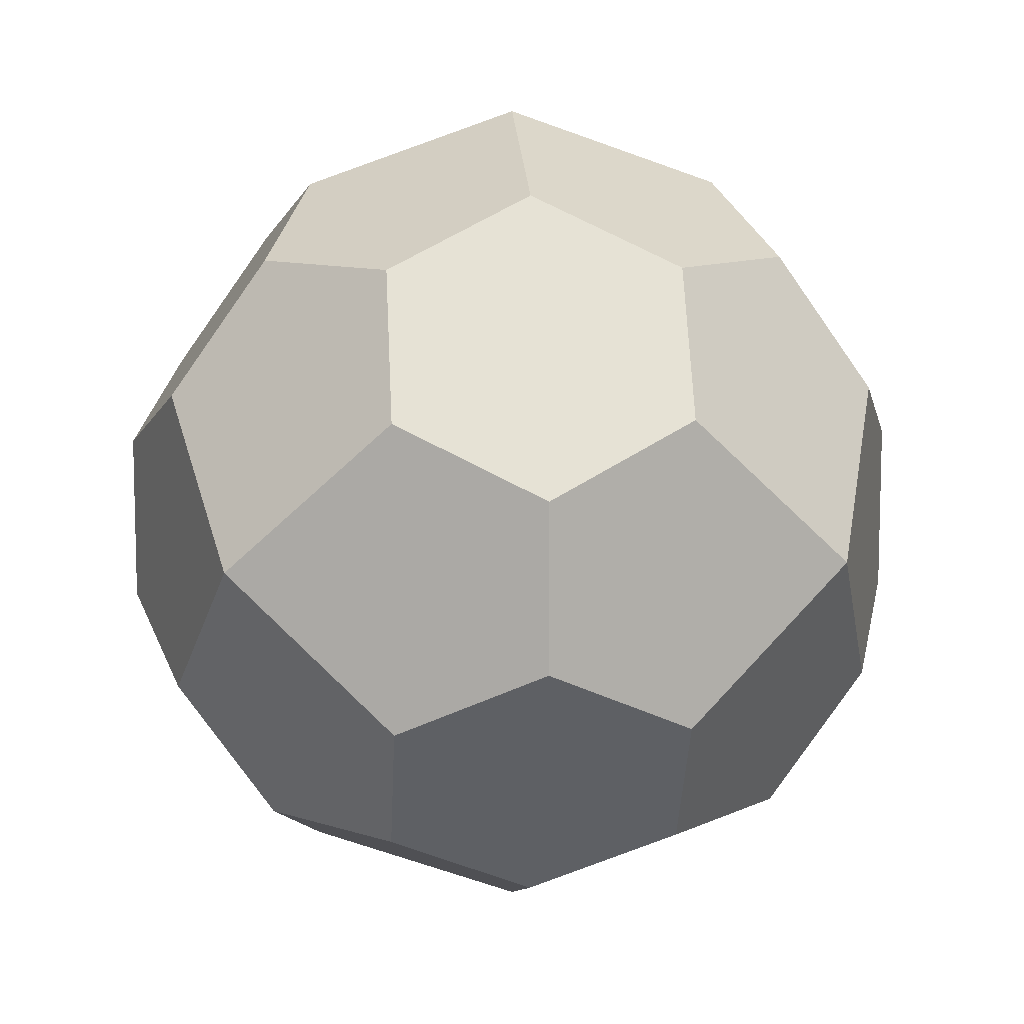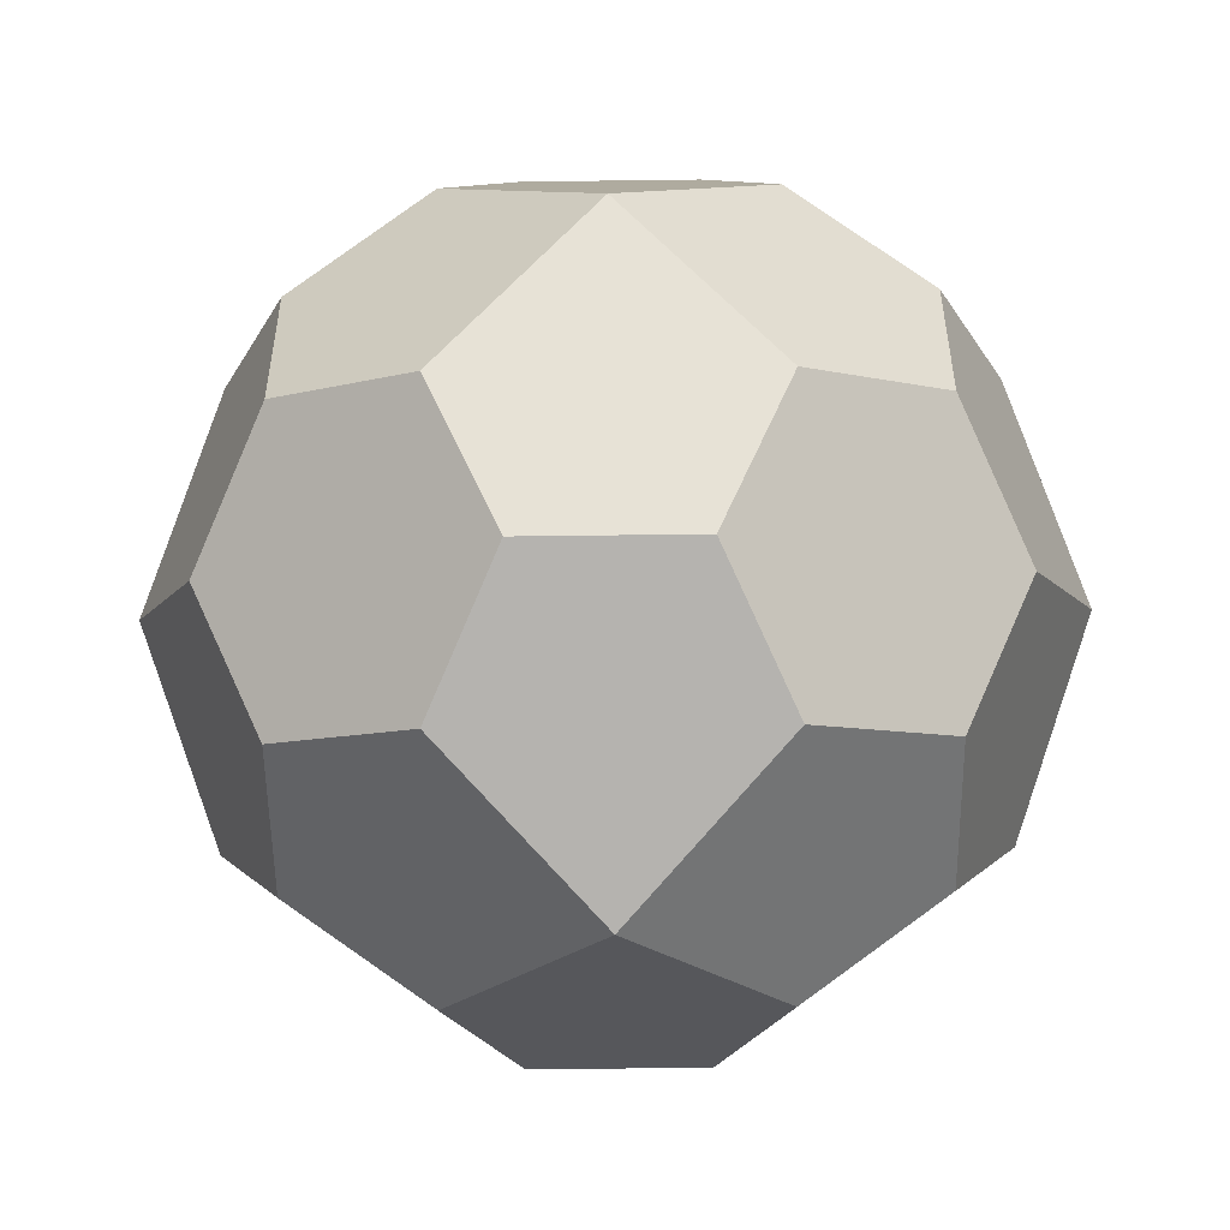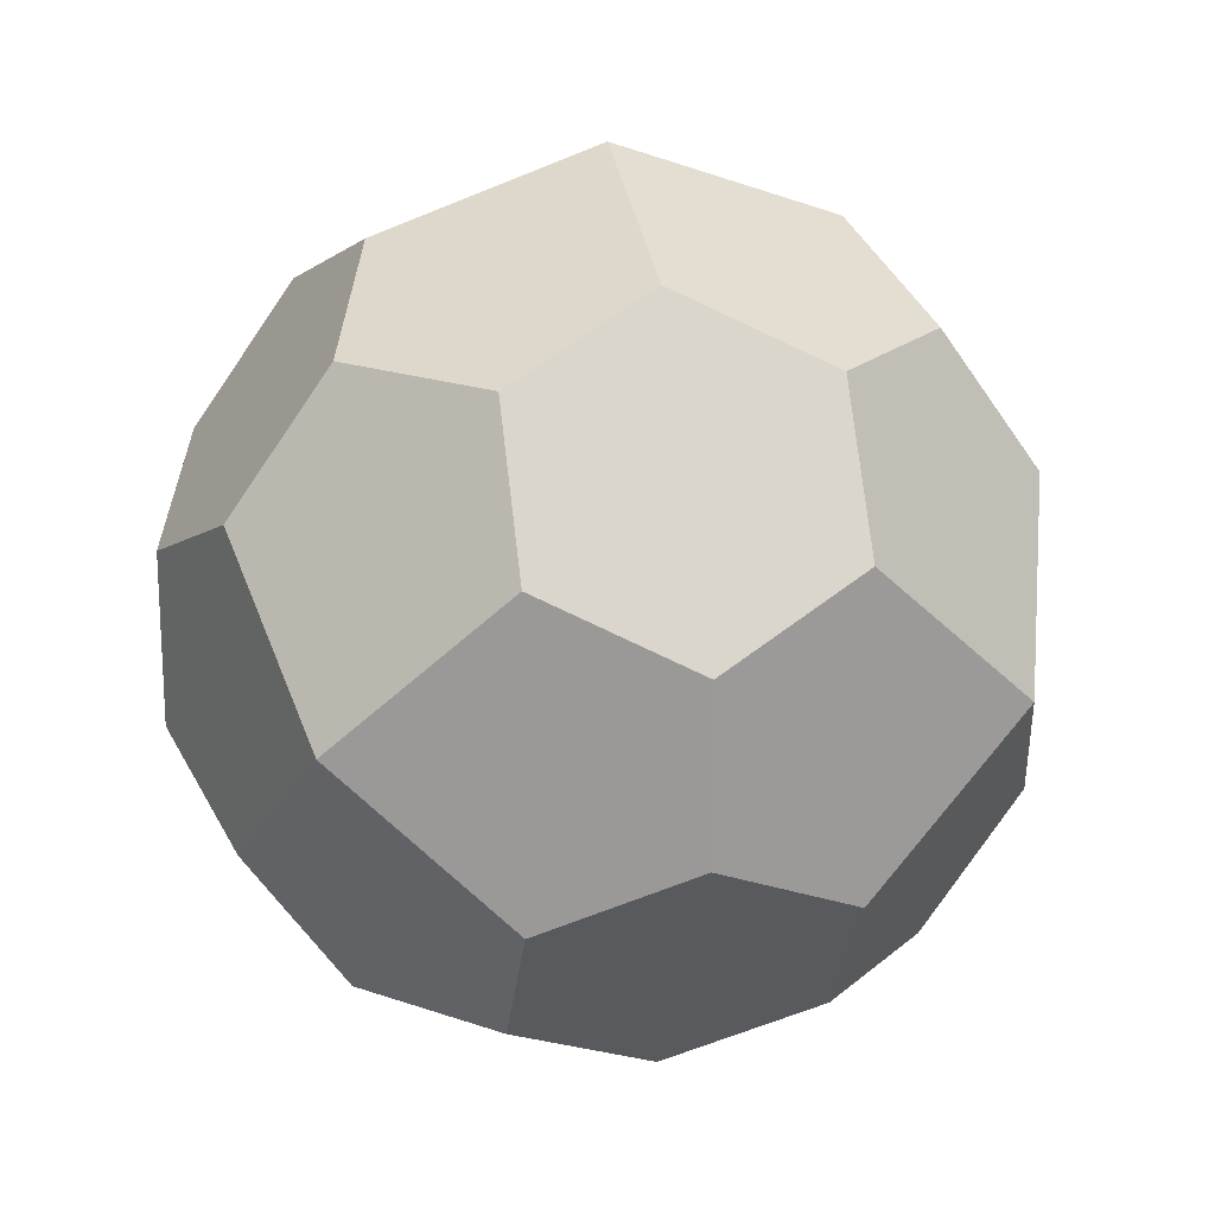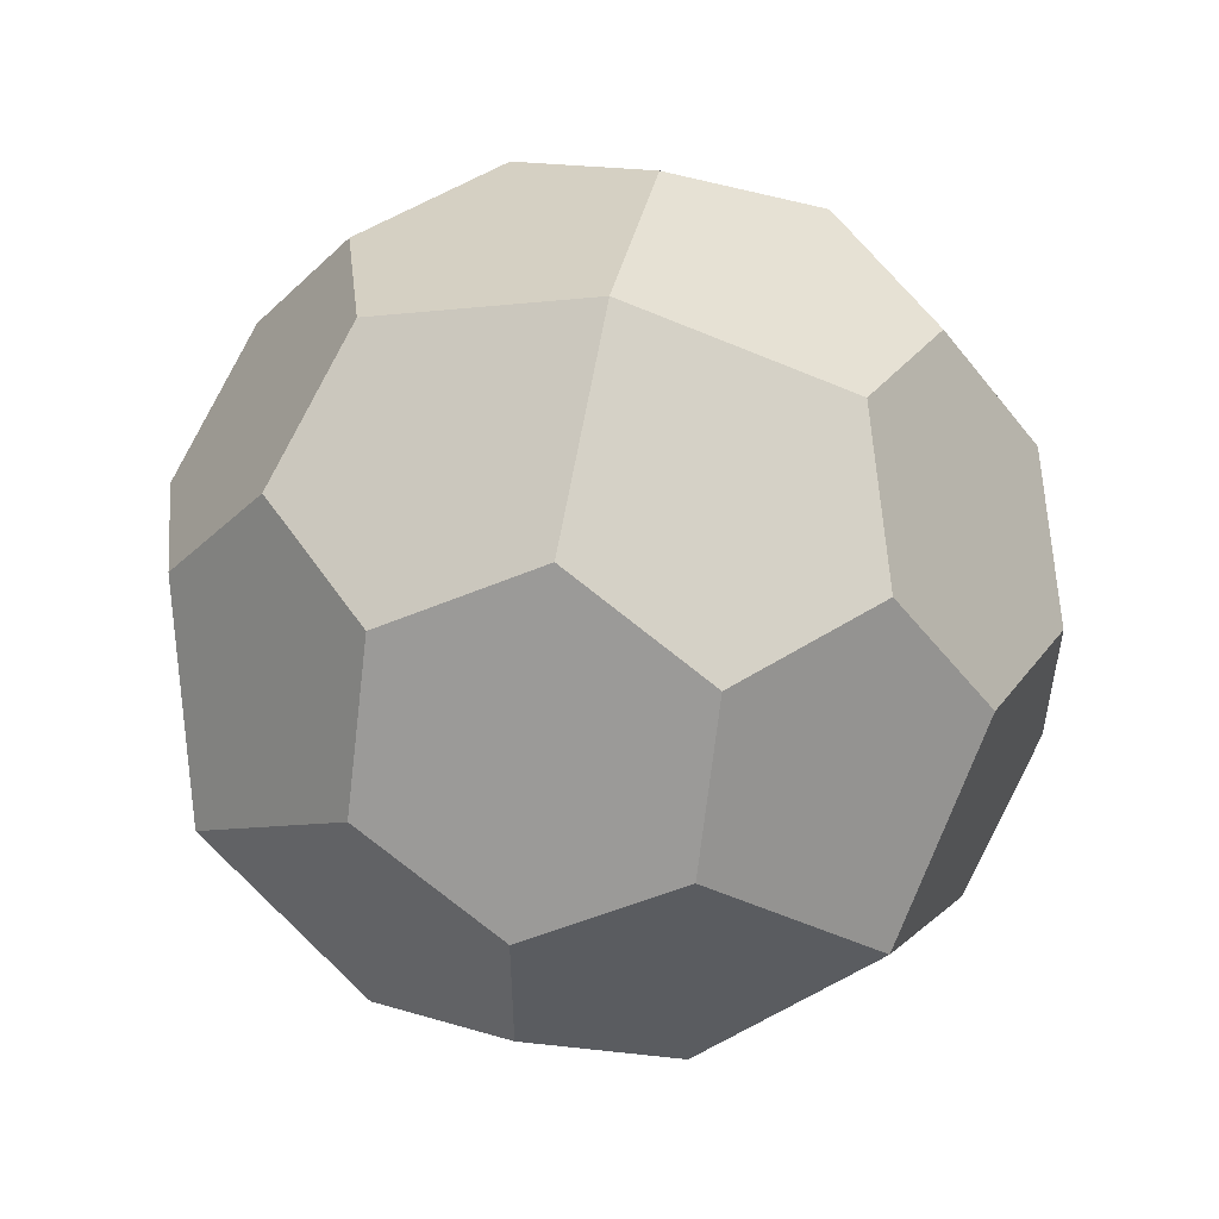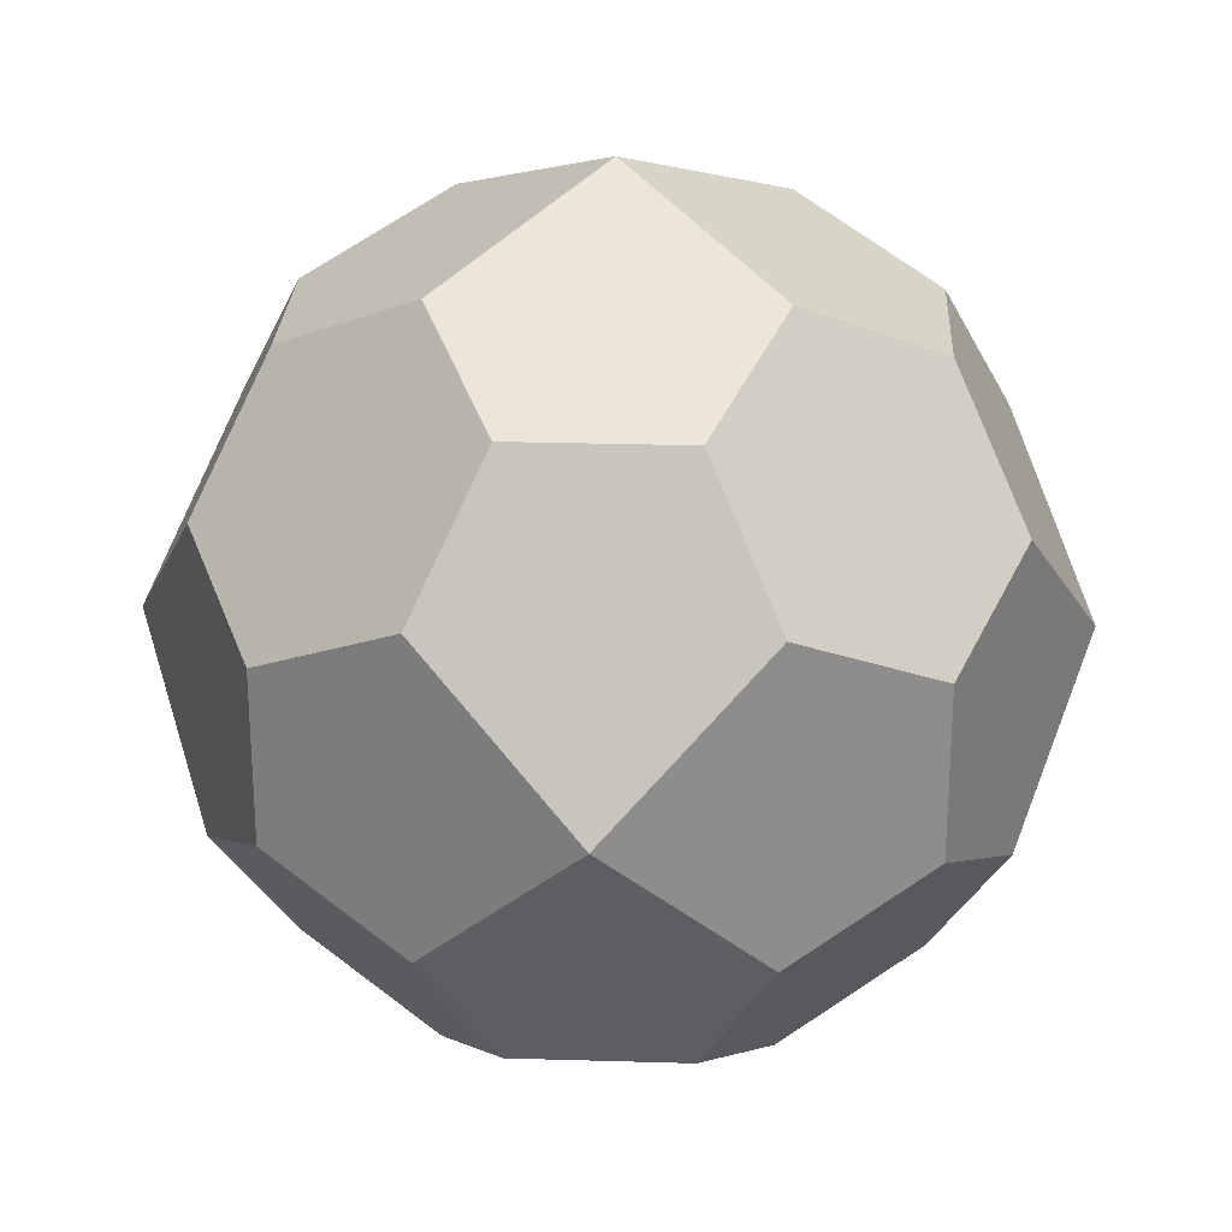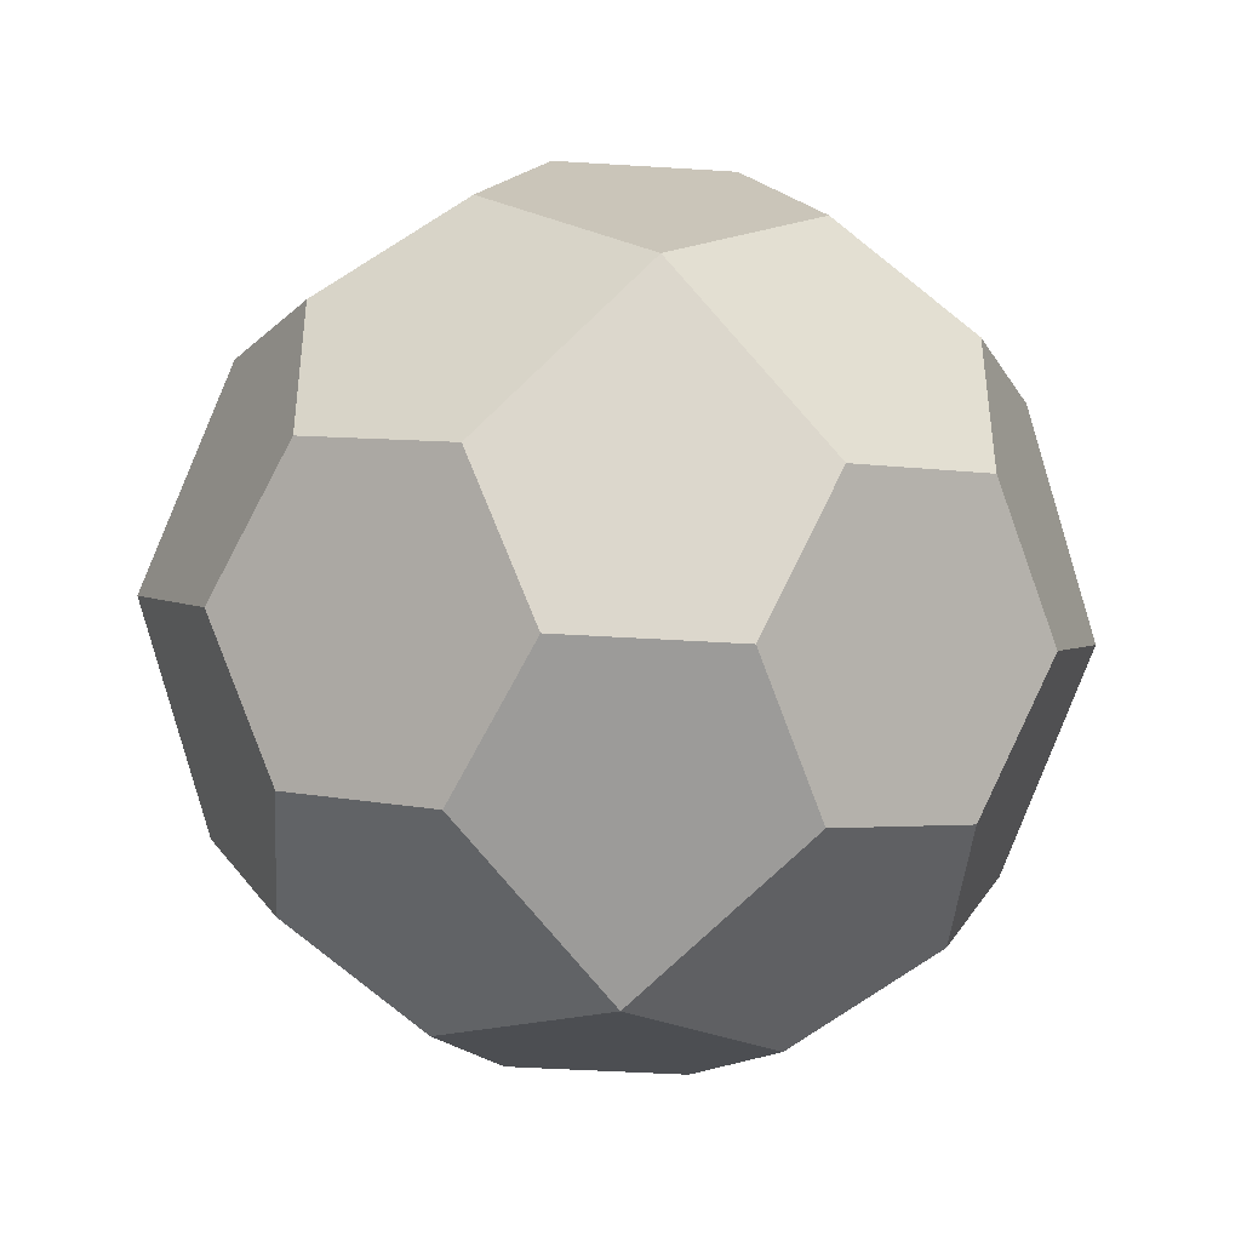
<metadata>
{"format":"obj","ext":"obj","renderer":"f3d","projection":"perspective","resolution":1024,"background":"white","views":[{"elev":10.3,"azim":-139.9,"up":"+Y"},{"elev":-53.8,"azim":-179.2,"up":"+Z"},{"elev":19.9,"azim":-146.9,"up":"+Y"},{"elev":54.3,"azim":56.6,"up":"+Z"},{"elev":25.6,"azim":2.8,"up":"+Y"},{"elev":-43.1,"azim":-4.3,"up":"+Z"}]}
</metadata>
<code>
o 6-Truncated Tetrakis Hexahedron
v 0 0 0
v 0.8165 -0.4082 -0.4082
v 1.225 0 -1.225
v 0.8165 0.8165 -1.633
v 0 1.225 -1.225
v -0.4082 0.8165 -0.4082
v 0 0 -4.266
v -0.4082 0.8165 -3.858
v 0 1.225 -3.041
v 0.8165 0.8165 -2.633
v 1.225 0 -3.041
v 0.8165 -0.4082 -3.858
v 0 -1.816 0
v -0.4082 -2.633 -0.4082
v 0 -3.041 -1.225
v 0.8165 -2.633 -1.633
v 1.225 -1.816 -1.225
v 0.8165 -1.408 -0.4082
v 0 -1.816 -4.266
v 0.8165 -1.408 -3.858
v 1.225 -1.816 -3.041
v 0.8165 -2.633 -2.633
v 0 -3.041 -3.041
v -0.4082 -2.633 -3.858
v -1.816 0 0
v -1.408 0.8165 -0.4082
v -1.816 1.225 -1.225
v -2.633 0.8165 -1.633
v -3.041 0 -1.225
v -2.633 -0.4082 -0.4082
v -1.816 0 -4.266
v -2.633 -0.4082 -3.858
v -3.041 0 -3.041
v -2.633 0.8165 -2.633
v -1.816 1.225 -3.041
v -1.408 0.8165 -3.858
v -1.816 -1.816 0
v -2.633 -1.408 -0.4082
v -3.041 -1.816 -1.225
v -2.633 -2.633 -1.633
v -1.816 -3.041 -1.225
v -1.408 -2.633 -0.4082
v -1.816 -1.816 -4.266
v -1.408 -2.633 -3.858
v -1.816 -3.041 -3.041
v -2.633 -2.633 -2.633
v -3.041 -1.816 -3.041
v -2.633 -1.408 -3.858
v -0.9082 -0.9082 0.4541
v -0.9082 -0.9082 -4.72
v 1.679 -0.9082 -2.133
v -3.495 -0.9082 -2.133
v -0.9082 1.679 -2.133
v -0.9082 -3.495 -2.133
g 6-Truncated Tetrakis Hexahedron
f 1 2 3 4 5 6
f 7 8 9 10 11 12
f 13 14 15 16 17 18
f 19 20 21 22 23 24
f 25 26 27 28 29 30
f 31 32 33 34 35 36
f 37 38 39 40 41 42
f 43 44 45 46 47 48
f 49 1 6 26 25
f 49 25 30 38 37
f 49 37 42 14 13
f 49 13 18 2 1
f 50 7 12 20 19
f 50 19 24 44 43
f 50 43 48 32 31
f 50 31 36 8 7
f 51 3 2 18 17
f 51 17 16 22 21
f 51 21 20 12 11
f 51 11 10 4 3
f 52 29 28 34 33
f 52 33 32 48 47
f 52 47 46 40 39
f 52 39 38 30 29
f 53 5 4 10 9
f 53 9 8 36 35
f 53 35 34 28 27
f 53 27 26 6 5
f 54 15 14 42 41
f 54 41 40 46 45
f 54 45 44 24 23
f 54 23 22 16 15

</code>
